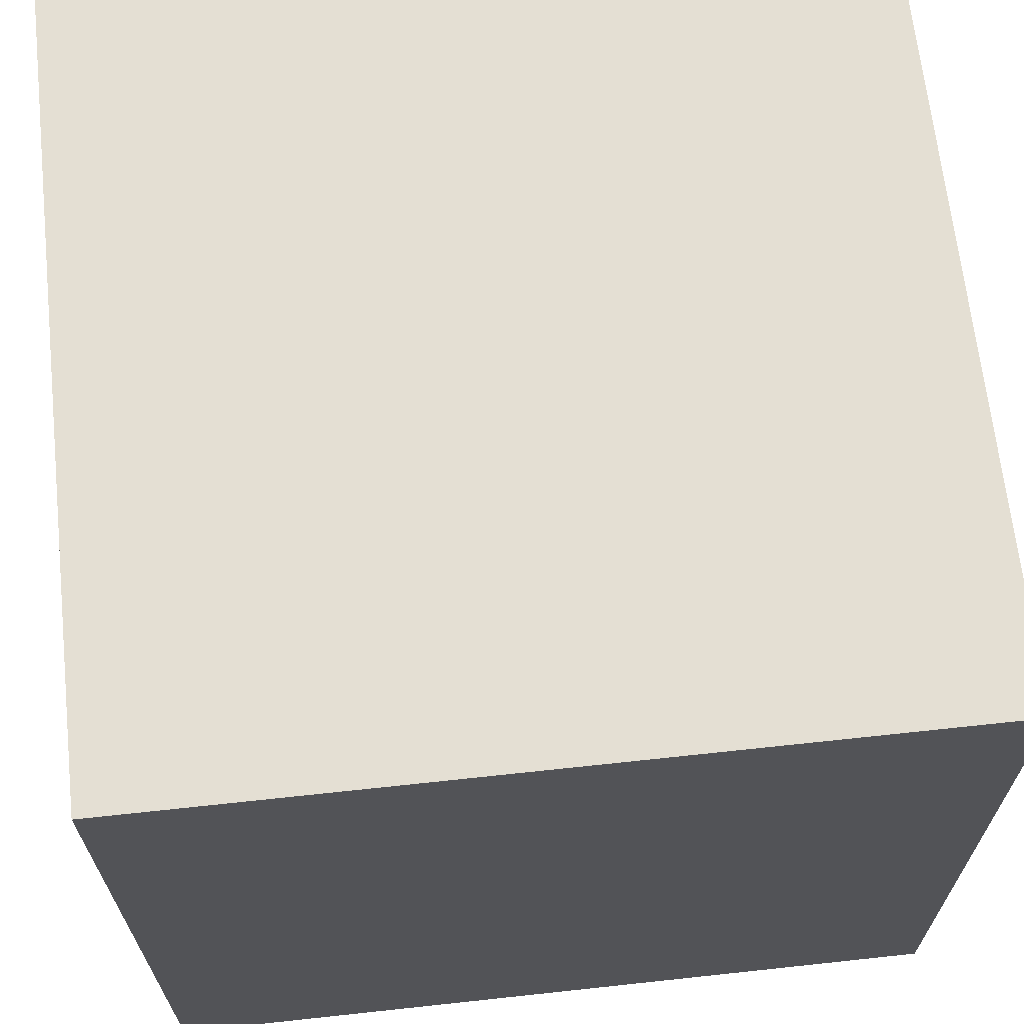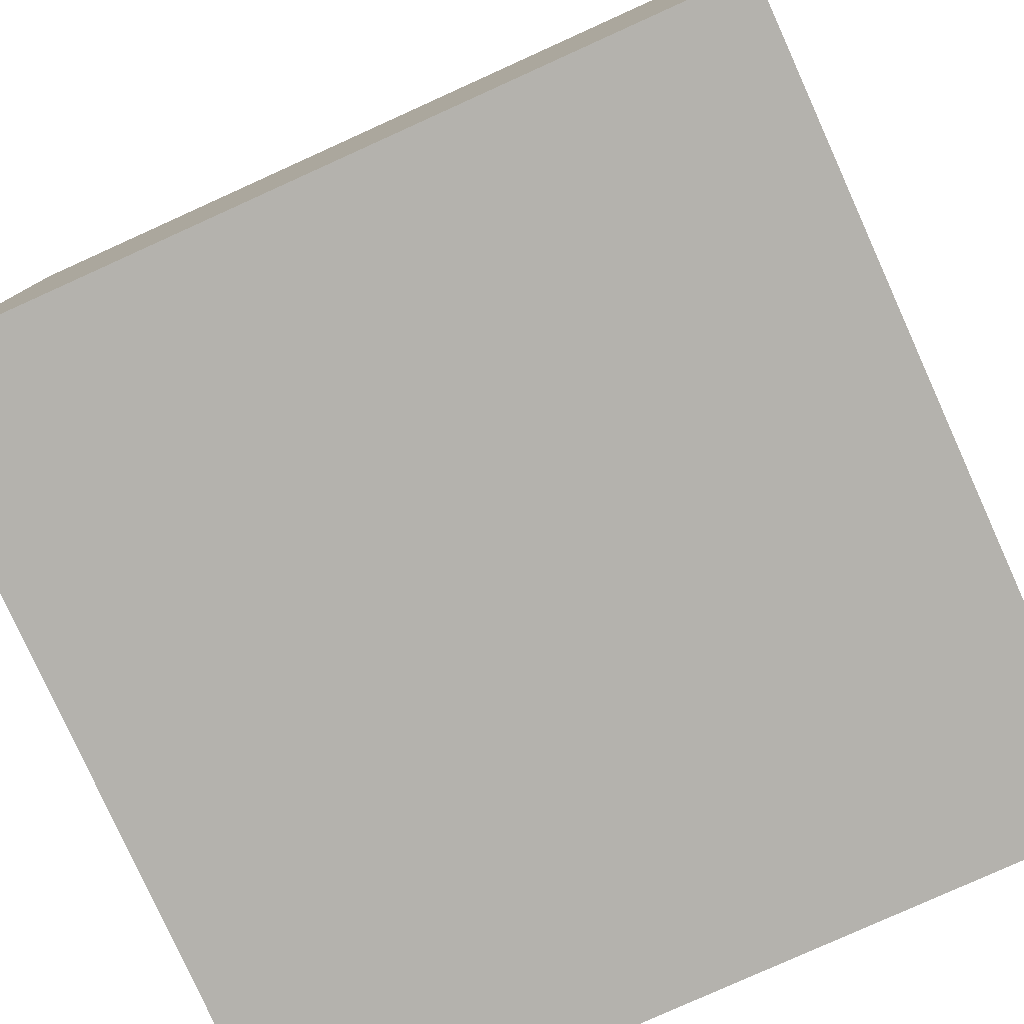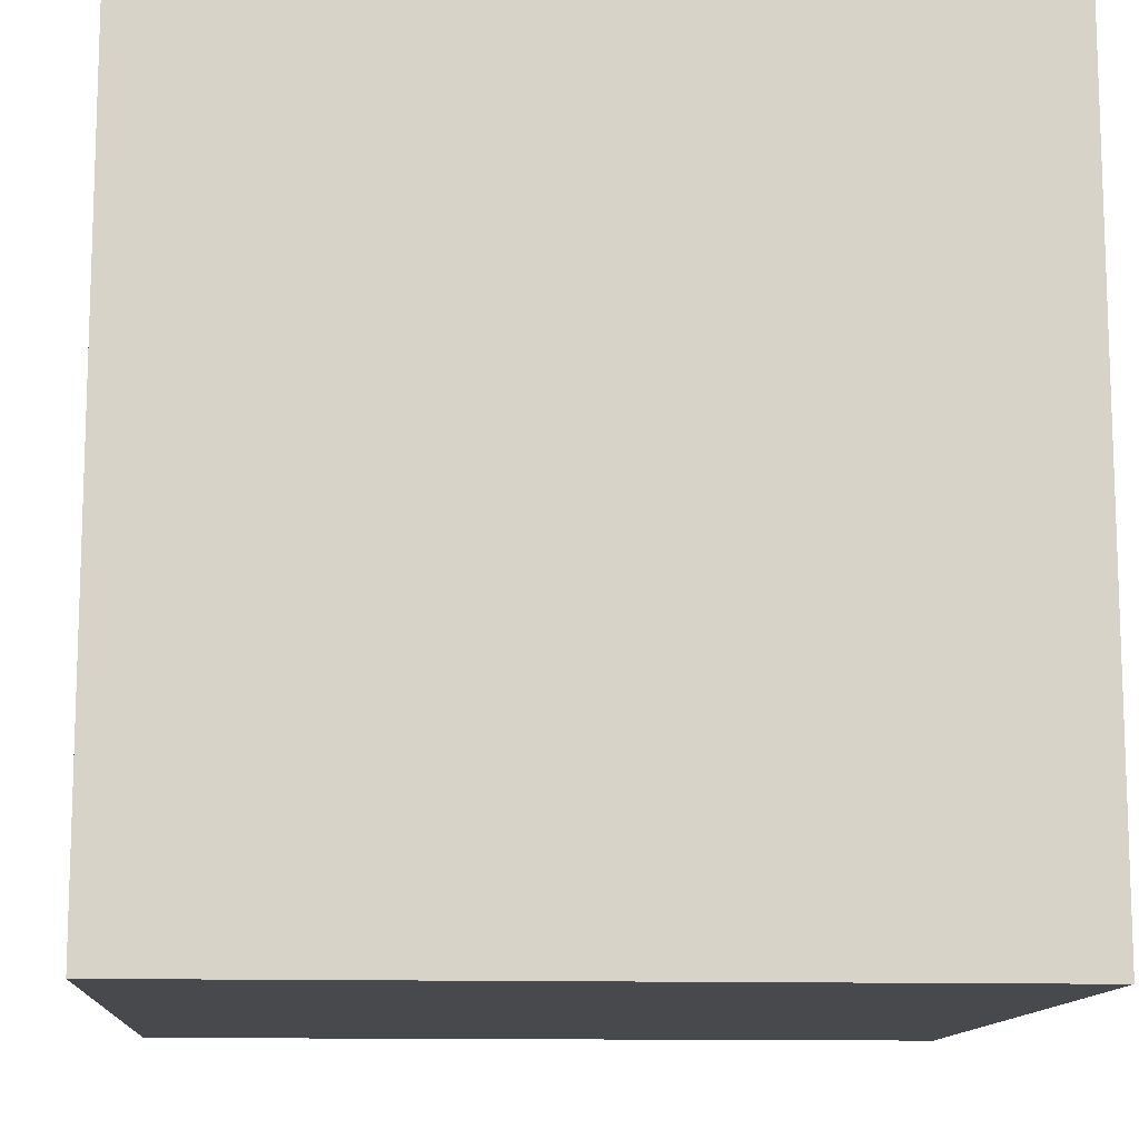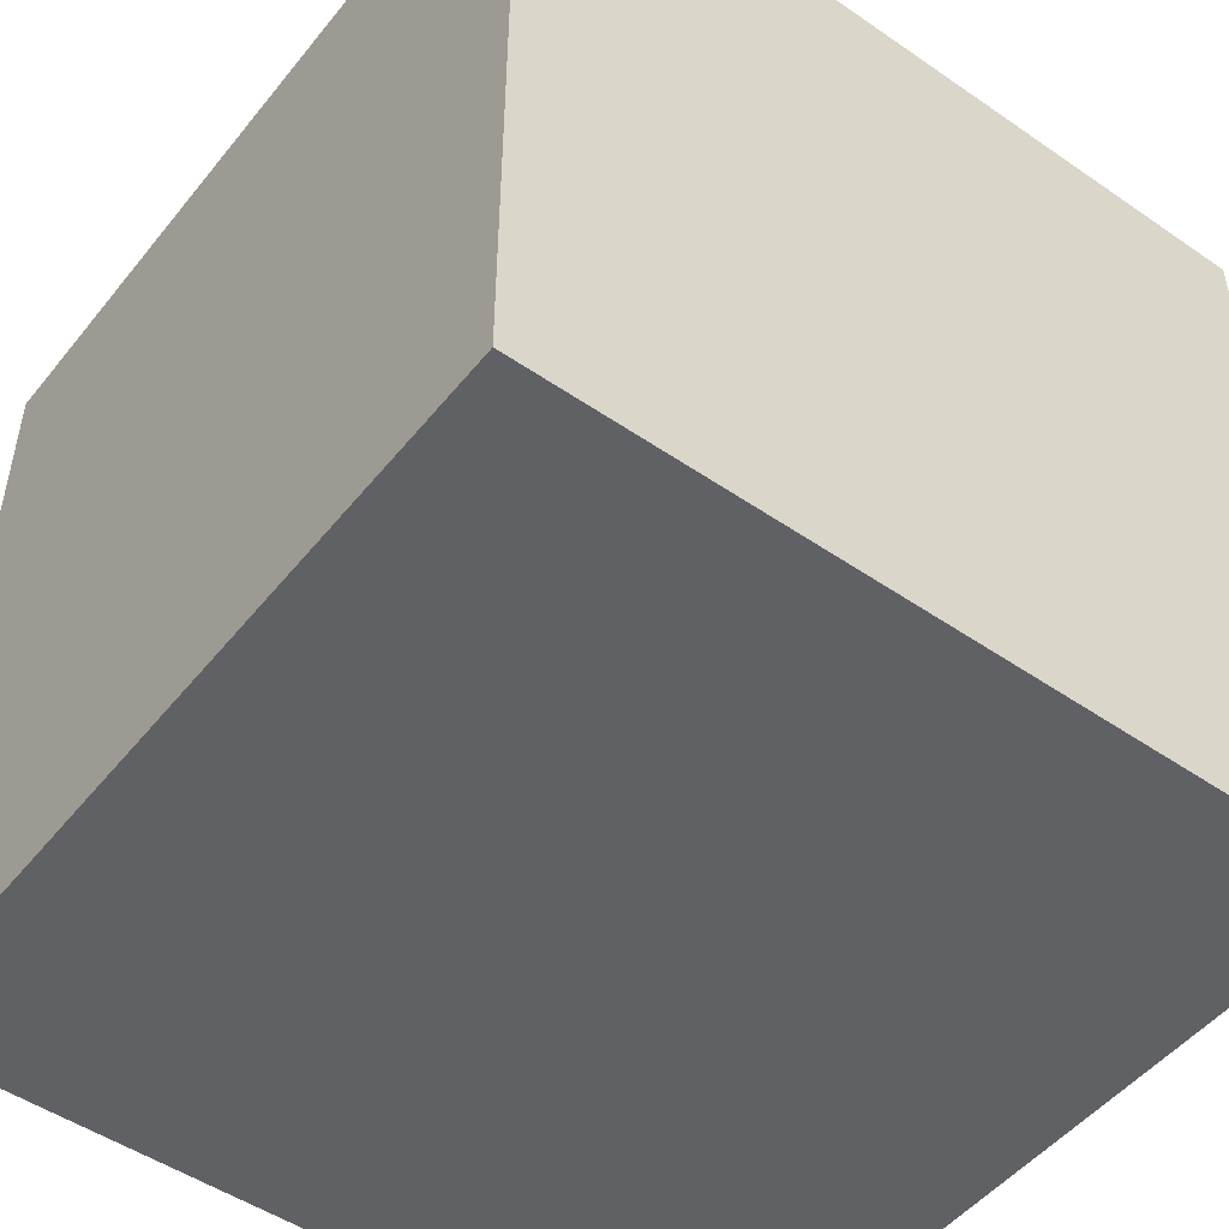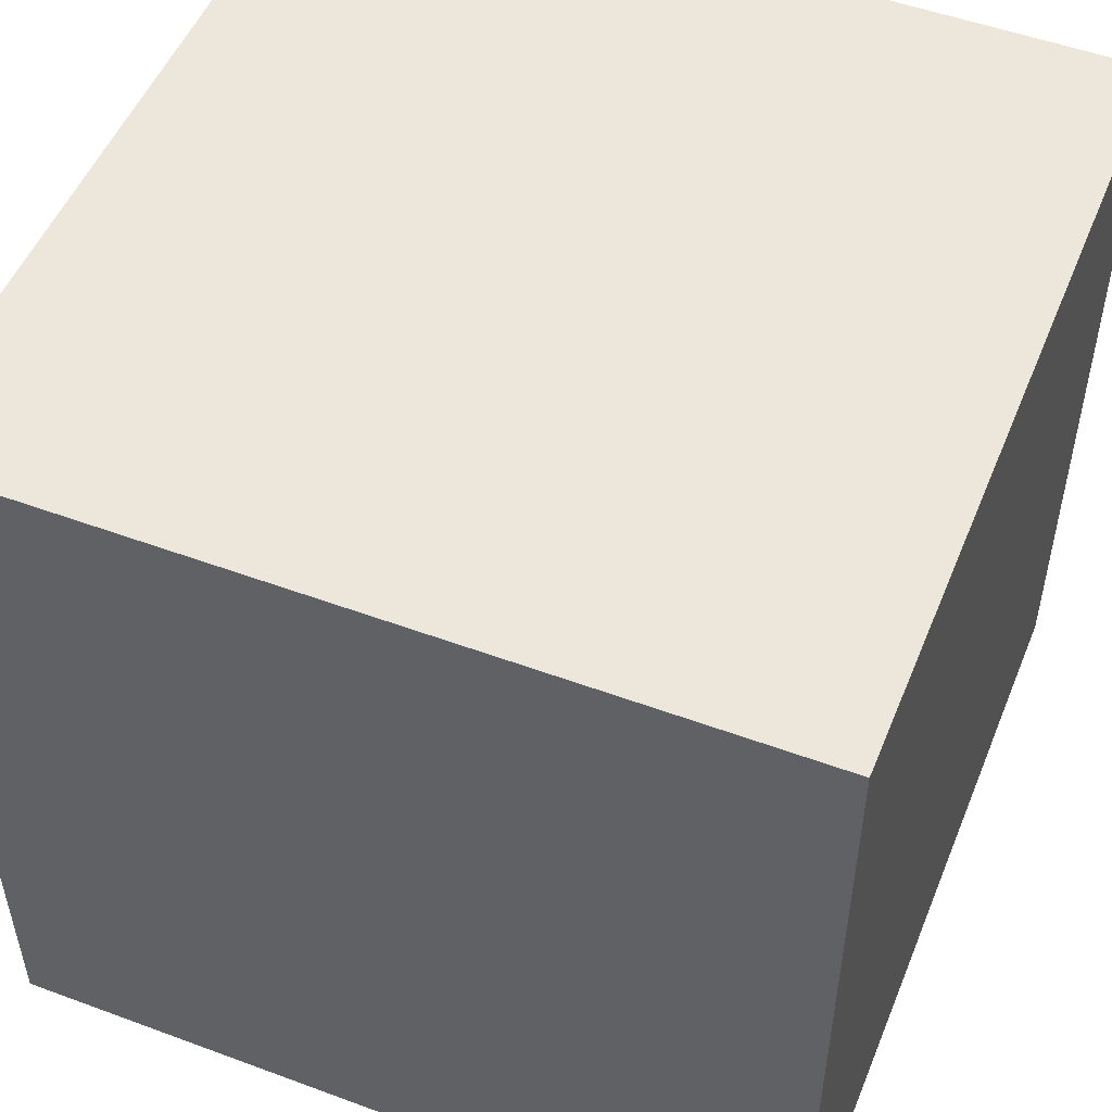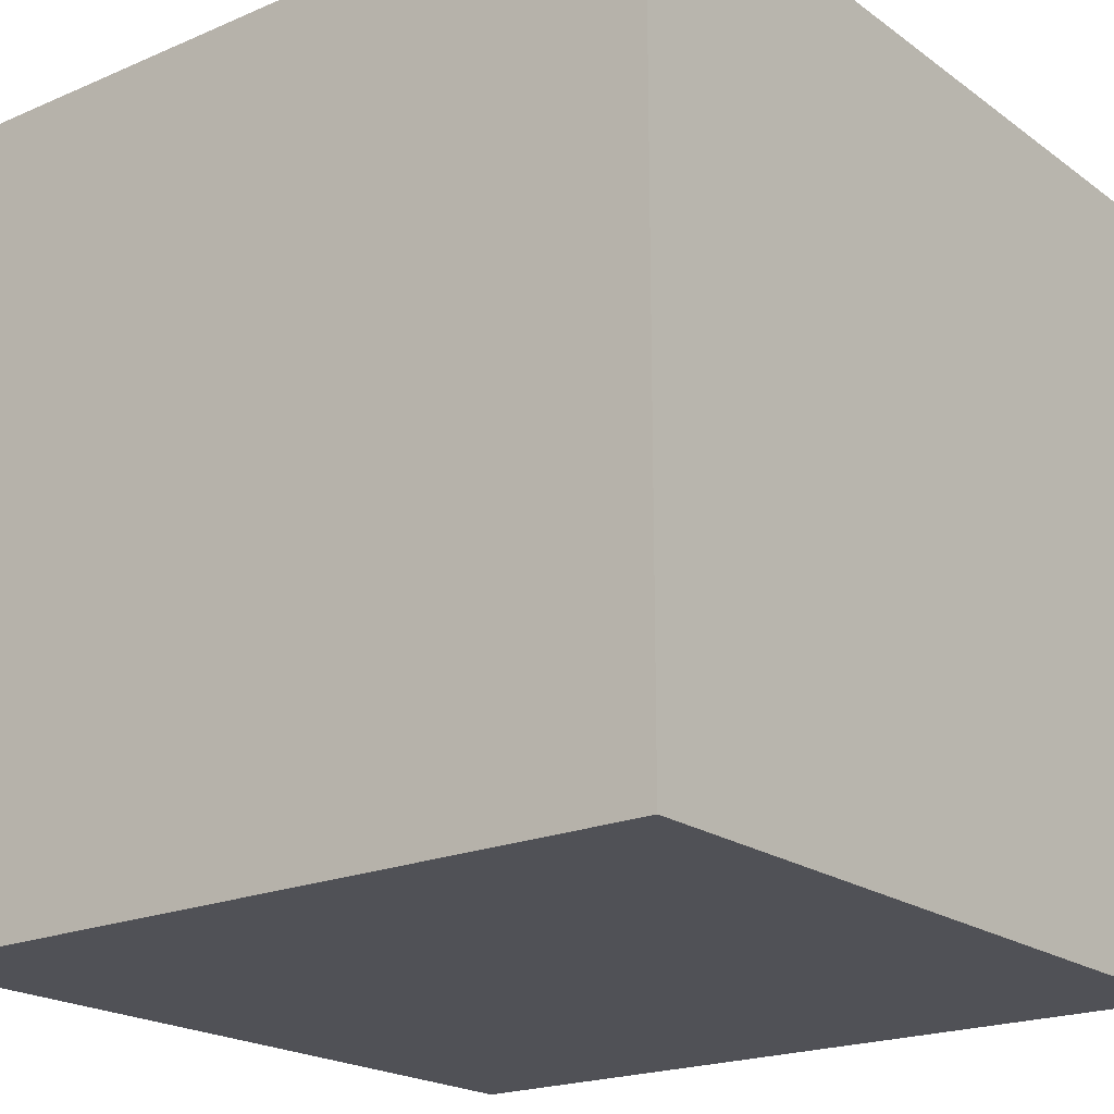
<metadata>
{"format":"obj","ext":"obj","renderer":"f3d","projection":"perspective","resolution":1024,"background":"white","views":[{"elev":66.8,"azim":83.8,"up":"+Y"},{"elev":-79.5,"azim":114.3,"up":"+Z"},{"elev":-12.1,"azim":176.0,"up":"+Y"},{"elev":-49.7,"azim":52.8,"up":"+Z"},{"elev":51.4,"azim":-68.1,"up":"+Z"},{"elev":-20.4,"azim":-142.1,"up":"+Z"}]}
</metadata>
<code>
o
v -2 0 2
v -2 0 -2
v -2 4 2
v -2 4 -2
v 2 0 2
v 2 0 -2
v 2 4 2
v 2 4 -2
v -2 0 2
v -2 4 2
v 2 0 2
v 2 4 2
v -2 0 -2
v -2 4 -2
v 2 0 -2
v 2 4 -2
v -2 0 2
v 2 0 2
v -2 0 -2
v 2 0 -2
v -2 4 2
v 2 4 2
v -1.9 4 1.9
v 1.9 4 1.9
v 2.384e-07 4 -0.3
v 0.1 4 -0.3
v 2.384e-07 4 -0.4
v 0.1 4 -0.4
v -1.9 4 -1.9
v 1.9 4 -1.9
v -2 4 -2
v 2 4 -2
f 3 2 1
f 4 2 3
f 5 6 7
f 7 6 8
f 11 10 9
f 12 10 11
f 13 14 15
f 15 14 16
f 19 18 17
f 20 18 19
f 21 22 23
f 23 22 24
f 23 24 25
f 25 24 26
f 23 25 27
f 25 26 27
f 26 24 28
f 27 26 28
f 21 23 29
f 23 27 29
f 27 28 29
f 28 24 30
f 29 28 30
f 24 22 30
f 21 29 31
f 29 30 31
f 30 22 32
f 31 30 32

</code>
